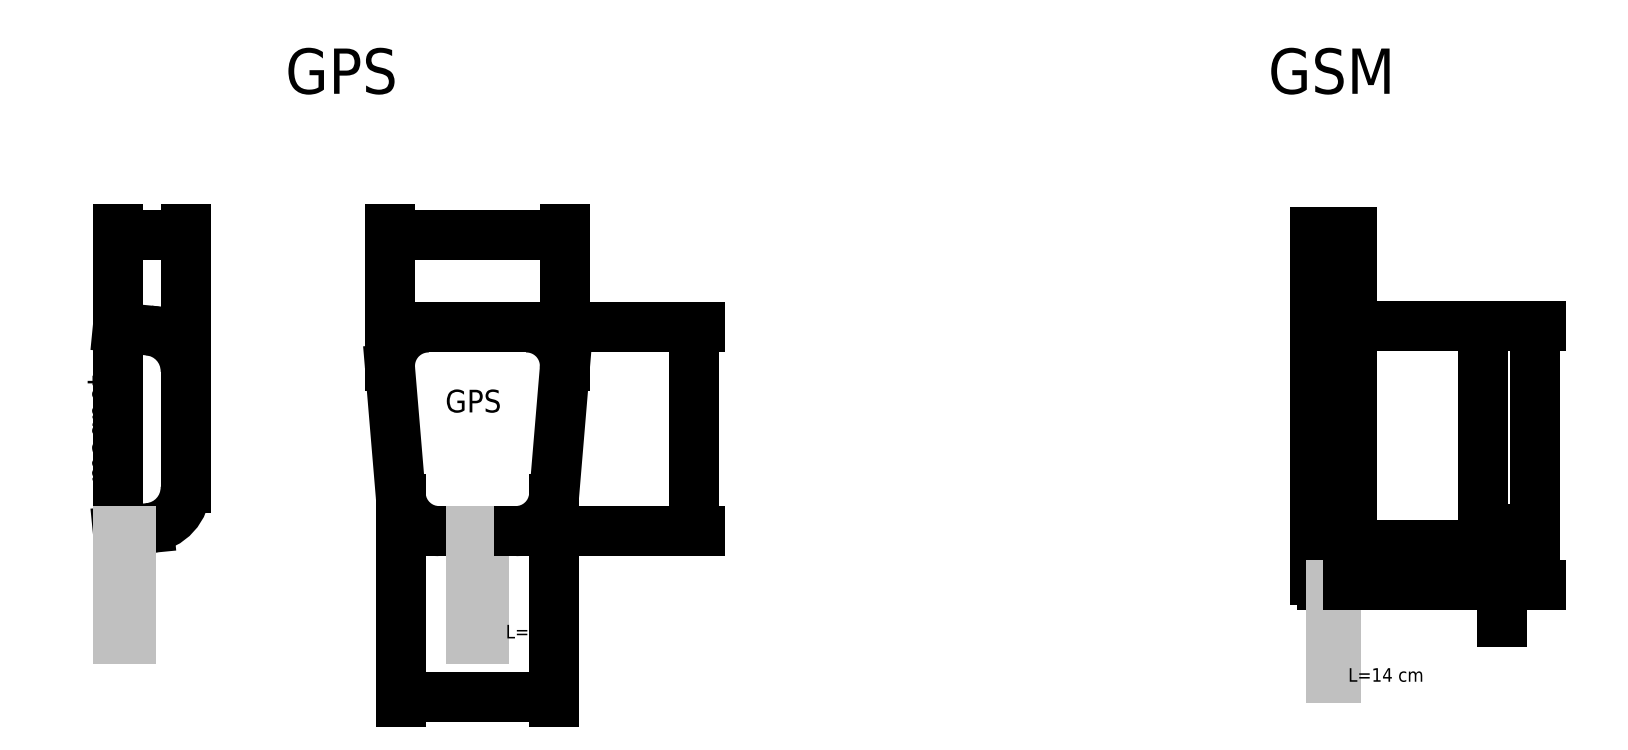
<metadata>
{"format":"dxf","ext":"dxf","renderer":"ezdxf+matplotlib","layout":"modelspace","background":"white","min_lineweight":24,"dpi":150}
</metadata>
<code>
0
SECTION
2
ENTITIES
0
LINE
8
antenna
10
-326.7
20
86.2
30
0
11
-309.8
21
86.2
31
0
0
LINE
8
antenna
10
-329.1
20
131.2
30
0
11
-307.5
21
131.2
31
0
0
LINE
8
antenna
10
-337.6
20
122
30
0
11
-335.2
21
93.98
31
0
0
LINE
8
antenna
10
-301.3
20
93.98
30
0
11
-299
21
122
31
0
0
ARC
8
antenna
10
-309.8
20
94.7
30
0
40
8.5
50
270
51
355.2
0
ARC
8
antenna
10
-326.7
20
94.7
30
0
40
8.5
50
184.8
51
270
0
ARC
8
antenna
10
-329.1
20
122.7
30
0
40
8.5
50
90
51
184.8
0
ARC
8
antenna
10
-307.5
20
122.7
30
0
40
8.5
50
355.2
51
90
0
LINE
8
wires
10
-316.8
20
86.2
30
0
11
-316.8
21
62.4
31
0
0
LINE
8
wires
10
-319.8
20
86.2
30
0
11
-319.8
21
62.4
31
0
0
LINE
8
wires
10
-319.8
20
62.4
30
0
11
-316.8
21
62.4
31
0
0
HATCH
8
wires
10
0
20
0
30
0
210
0
220
0
230
1
2
SOLID
70
     1
71
     1
91
        1
92
        7
72
     0
73
     1
93
        4
10
-316.8
20
86.2
10
-319.8
20
86.2
10
-319.8
20
62.4
10
-316.8
20
62.4
97
        4
75
     0
76
     1
47
0.08113
98
        1
10
-317.6
20
74.32
450
        0
451
        0
460
0
461
0
452
        1
462
1
453
        2
463
0
63
     5
421
      255
463
1
63
     7
421
 16777215
470
LINEAR
0
TEXT
8
antenna
10
-325.4
20
112.4
30
0
40
5
1
GPS
0
LINE
8
antenna
10
-397.7
20
131.2
30
0
11
-397.7
21
86.2
31
0
0
LINE
8
antenna
10
-382.7
20
121.6
30
0
11
-382.7
21
95.82
31
0
0
LINE
8
antenna
10
-397.7
20
86.2
30
0
11
-390.9
21
86.87
31
0
0
LINE
8
antenna
10
-397.7
20
131.2
30
0
11
-390.9
21
130.5
31
0
0
ARC
8
antenna
10
-391.7
20
121.6
30
0
40
9
50
0
51
84.42
0
ARC
8
antenna
10
-391.7
20
95.82
30
0
40
9
50
275.6
51
0
0
HATCH
8
wires
10
0
20
0
30
0
210
0
220
0
230
1
2
SOLID
70
     1
71
     0
91
        1
92
        7
72
     0
73
     1
93
        4
10
-394.7
20
86.2
10
-397.7
20
86.2
10
-397.7
20
62.4
10
-394.7
20
62.4
97
        0
75
     0
76
     1
47
0.08113
98
        1
10
-395.6
20
74.32
450
        0
451
        0
460
0
461
0
452
        1
462
1
453
        2
463
0
63
     5
421
      255
463
1
63
     7
421
 16777215
470
LINEAR
0
LINE
8
wires
10
-397.7
20
86.2
30
0
11
-397.7
21
62.4
31
0
0
LINE
8
wires
10
-394.7
20
86.2
30
0
11
-394.7
21
62.4
31
0
0
LINE
8
wires
10
-397.7
20
62.4
30
0
11
-394.7
21
62.4
31
0
0
DIMENSION
360
1494
8
dim
2
*D29
10
-299
20
151.6
30
0
11
-318.3
21
153.7
31
0
70
    32
71
     5
42
38.58
73
     0
74
     0
75
     0
3
ISO-25
13
-337.6
23
122
33
0
14
-299
24
122
34
0
0
DIMENSION
360
14AC
8
dim
2
*D30
10
-301.3
20
49.63
30
0
11
-318.3
21
51.76
31
0
70
    32
71
     5
42
33.88
73
     0
74
     0
75
     0
3
ISO-25
13
-335.2
23
93.98
33
0
14
-301.3
24
93.98
34
0
0
DIMENSION
360
14C4
8
dim
2
*D31
10
-270.4
20
86.2
30
0
11
-272.3
21
108.7
31
0
70
    32
71
     5
42
45
73
     0
74
     0
75
     0
3
ISO-25
13
-307.5
23
131.2
33
0
14
-309.8
24
86.2
34
0
50
90
0
DIMENSION
360
1.4e+06
8
dim
2
*D32
10
-382.7
20
151.6
30
0
11
-390.2
21
153.5
31
0
70
    32
71
     5
42
15
73
     0
74
     0
75
     0
3
ISO-25
13
-397.7
23
131.2
33
0
14
-382.7
24
121.6
34
0
0
TEXT
8
antenna
10
-360.7
20
182.8
30
0
40
10
1
GPS
0
TEXT
8
antenna
10
-143.6
20
182.8
30
0
40
10
1
GSM
0
TEXT
8
antenna
10
-399.6
20
96.84
30
0
40
5
1
magnet
50
90
0
LINE
8
antenna
10
-133.2
20
91.57
30
0
11
-125.2
21
91.57
31
0
0
LINE
8
antenna
10
-125.2
20
91.57
30
0
11
-125.2
21
127.6
31
0
0
LINE
8
antenna
10
-133.2
20
127.6
30
0
11
-133.2
21
91.57
31
0
0
ARC
8
antenna
10
-129.2
20
127.6
30
0
40
4
50
0
51
180
0
LINE
8
antenna
10
-133.2
20
85.57
30
0
11
-125.2
21
85.57
31
0
0
LINE
8
antenna
10
-133.2
20
81.57
30
0
11
-125.2
21
81.57
31
0
0
LINE
8
antenna
10
-133.2
20
83.17
30
0
11
-125.2
21
83.17
31
0
0
LINE
8
antenna
10
-125.2
20
91.57
30
0
11
-125.2
21
85.57
31
0
0
LINE
8
antenna
10
-133.2
20
91.57
30
0
11
-133.2
21
85.57
31
0
0
LINE
8
antenna
10
-133.2
20
85.57
30
0
11
-133.2
21
83.17
31
0
0
LINE
8
antenna
10
-133.2
20
83.17
30
0
11
-133.2
21
81.57
31
0
0
LINE
8
antenna
10
-125.2
20
81.57
30
0
11
-125.2
21
83.17
31
0
0
LINE
8
antenna
10
-125.2
20
83.17
30
0
11
-125.2
21
85.57
31
0
0
LINE
8
antenna
10
-131.7
20
91.57
30
0
11
-131.7
21
85.57
31
0
0
LINE
8
antenna
10
-126.7
20
91.57
30
0
11
-126.7
21
85.57
31
0
0
LINE
8
antenna
10
-131.7
20
83.17
30
0
11
-131.7
21
81.57
31
0
0
LINE
8
antenna
10
-126.7
20
81.57
30
0
11
-126.7
21
83.17
31
0
0
LINE
8
antenna
10
-133.2
20
75.37
30
0
11
-125.2
21
75.37
31
0
0
LINE
8
antenna
10
-133.2
20
76.97
30
0
11
-125.2
21
76.97
31
0
0
LINE
8
antenna
10
-133.2
20
81.57
30
0
11
-133.2
21
76.97
31
0
0
LINE
8
antenna
10
-133.2
20
76.97
30
0
11
-133.2
21
75.37
31
0
0
LINE
8
antenna
10
-125.2
20
75.37
30
0
11
-125.2
21
76.97
31
0
0
LINE
8
antenna
10
-125.2
20
76.97
30
0
11
-125.2
21
81.57
31
0
0
LINE
8
antenna
10
-131.7
20
76.97
30
0
11
-131.7
21
75.37
31
0
0
LINE
8
antenna
10
-126.7
20
75.37
30
0
11
-126.7
21
76.97
31
0
0
HATCH
8
antenna
10
0
20
0
30
0
210
0
220
0
230
1
2
ANSI31
70
     0
71
     1
91
        1
92
        7
72
     0
73
     1
93
        4
10
-125.2
20
76.97
10
-125.2
20
81.57
10
-133.2
20
81.57
10
-133.2
20
76.97
97
        4
75
     0
76
     1
52
130
41
0.25
77
     0
78
     1
53
175
43
0
44
5.13
45
-0.06918
46
-0.7907
79
     0
47
0.0515
98
        1
10
-128.8
20
79.22
0
LINE
8
antenna
10
-131.7
20
74.37
30
0
11
-126.7
21
74.37
31
0
0
LINE
8
antenna
10
-131.7
20
75.37
30
0
11
-131.7
21
74.37
31
0
0
LINE
8
antenna
10
-126.7
20
75.37
30
0
11
-126.7
21
74.37
31
0
0
LINE
8
antenna
10
-130.5
20
75.37
30
0
11
-130.5
21
74.37
31
0
0
LINE
8
antenna
10
-127.9
20
75.37
30
0
11
-127.9
21
74.37
31
0
0
LINE
8
wires
10
-128.7
20
74.37
30
0
11
-128.7
21
53.76
31
0
0
LINE
8
wires
10
-129.7
20
74.37
30
0
11
-129.7
21
53.76
31
0
0
LINE
8
wires
10
-129.7
20
53.76
30
0
11
-128.7
21
53.76
31
0
0
HATCH
8
wires
10
0
20
0
30
0
210
0
220
0
230
1
2
SOLID
70
     1
71
     1
91
        1
92
        7
72
     0
73
     1
93
        4
10
-128.7
20
74.37
10
-129.7
20
74.37
10
-129.7
20
53.76
10
-128.7
20
53.76
97
        4
75
     0
76
     1
47
0.05572
98
        1
10
-129
20
61.94
450
        0
451
        0
460
0
461
0
452
        1
462
1
453
        2
463
0
63
     5
421
      255
463
1
63
     7
421
 16777215
470
LINEAR
0
HATCH
8
wires
10
0
20
0
30
0
210
0
220
0
230
1
2
SOLID
70
     1
71
     1
91
        1
92
        7
72
     1
73
     1
93
        4
10
-125.2
20
127.6
42
1
10
-133.2
20
127.6
42
0
10
-133.2
20
91.57
42
0
10
-125.2
20
91.57
42
0
97
        4
75
     0
76
     1
47
0.2277
98
        1
10
-126.8
20
107.2
450
        0
451
        0
460
0
461
0
452
        1
462
1
453
        2
463
0
63
     5
421
      255
463
1
63
     7
421
 16777215
470
LINEAR
0
DIMENSION
360
1692
8
dim
2
*D33
10
-125.2
20
151.1
30
0
11
-129.2
21
153
31
0
70
    32
71
     5
42
8
73
     0
74
     0
75
     0
3
ISO-25
13
-133.2
23
127.6
33
0
14
-125.2
24
127.6
34
0
0
DIMENSION
360
16AA
8
dim
2
*D34
10
-84.59
20
131.6
30
0
11
-86.71
21
103
31
0
70
    32
71
     5
42
57.2
73
     0
74
     0
75
     0
3
ISO-25
13
-126.7
23
74.37
33
0
14
-129.2
24
131.6
34
0
50
90
0
DIMENSION
360
16C2
8
dim
2
*D35
10
-96.17
20
83.17
30
0
11
-98.3
21
107.4
31
0
70
    32
71
     5
42
48.4
73
     0
74
     0
75
     0
3
ISO-25
13
-128.5
23
131.6
33
0
14
-125.2
24
83.17
34
0
50
90
0
DIMENSION
360
16DC
8
dim
2
*D36
10
-91.92
20
76.97
30
0
11
-94.05
21
69.02
31
0
70
    32
71
     5
42
4.6
73
     0
74
     0
75
     0
3
ISO-25
13
-125.2
23
81.57
33
0
14
-125.2
24
76.97
34
0
50
90
0
TEXT
8
wires
10
-125.9
20
52.92
30
0
40
3
1
L=14 cm
0
TEXT
8
wires
10
-312
20
62.49
30
0
40
3
1
L=3 m
0
ENDSEC
0
EOF

</code>
